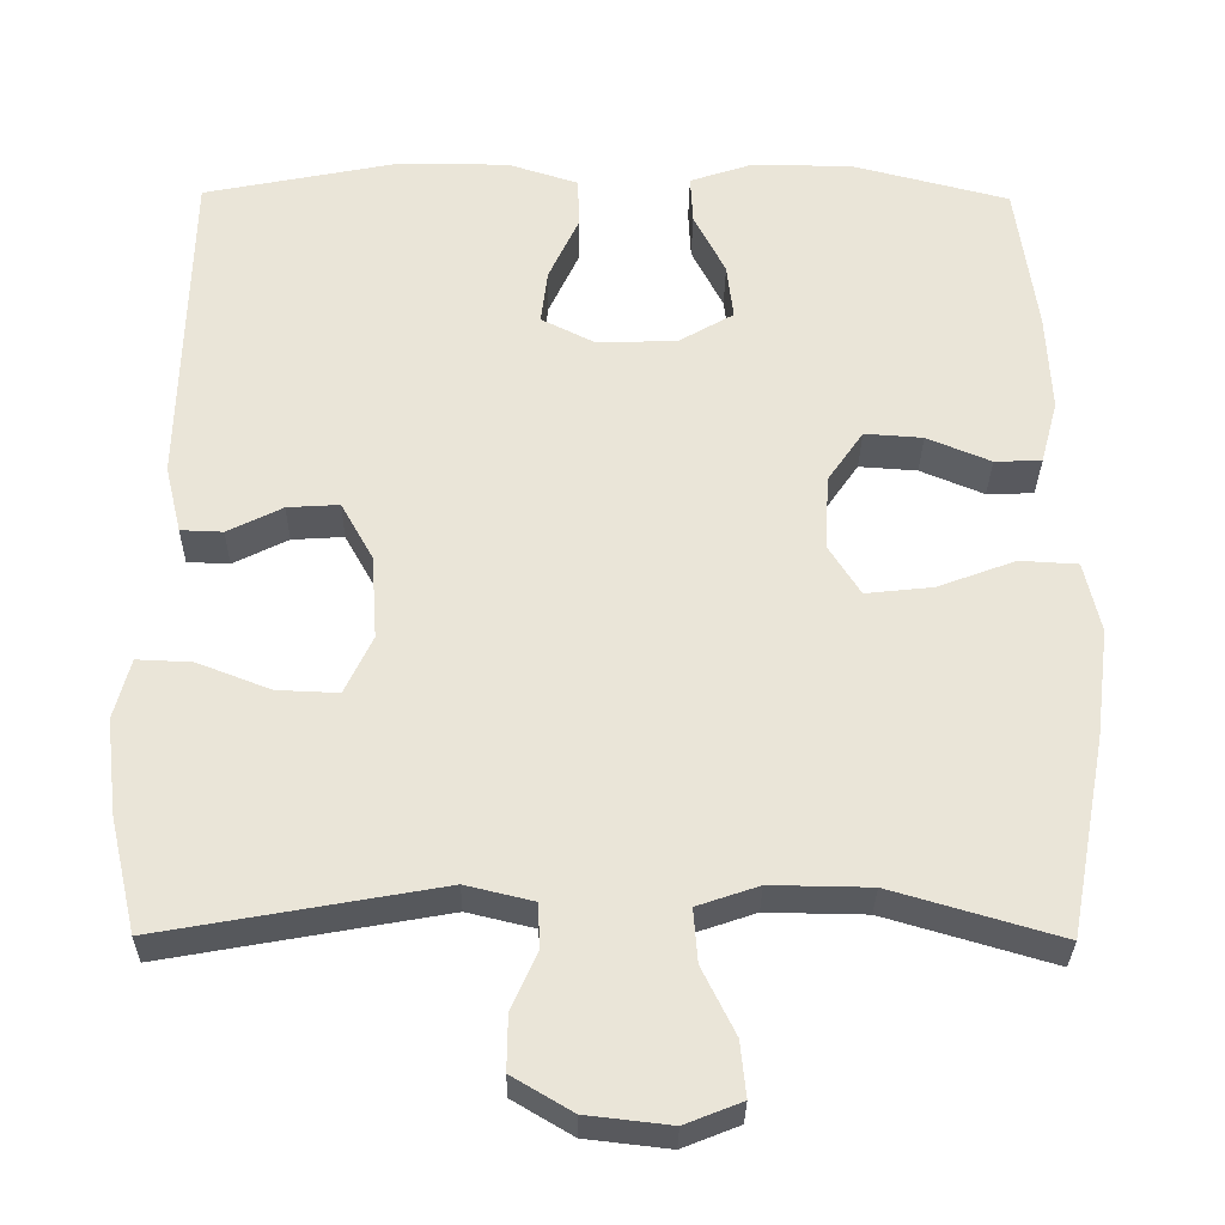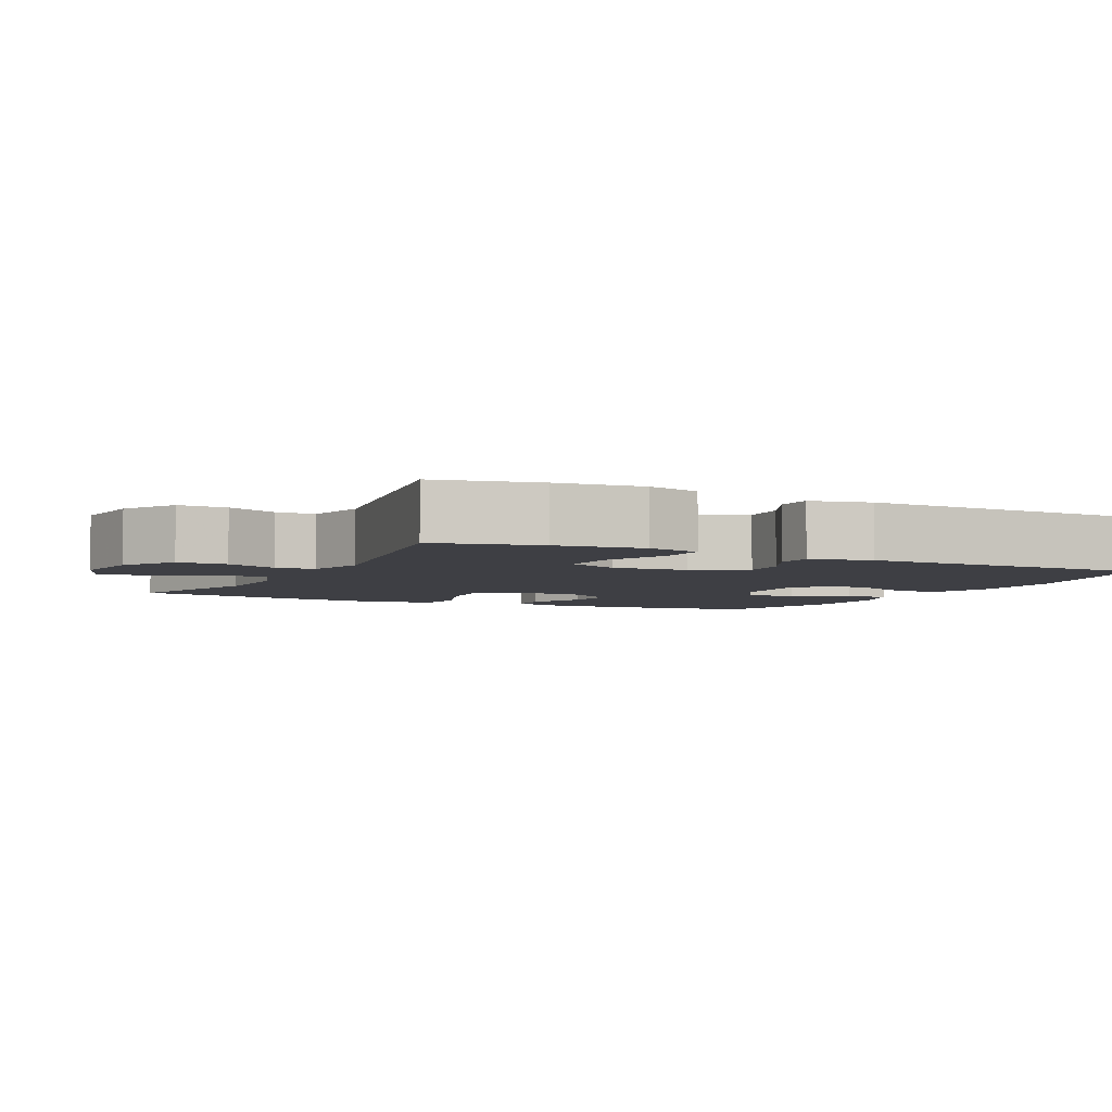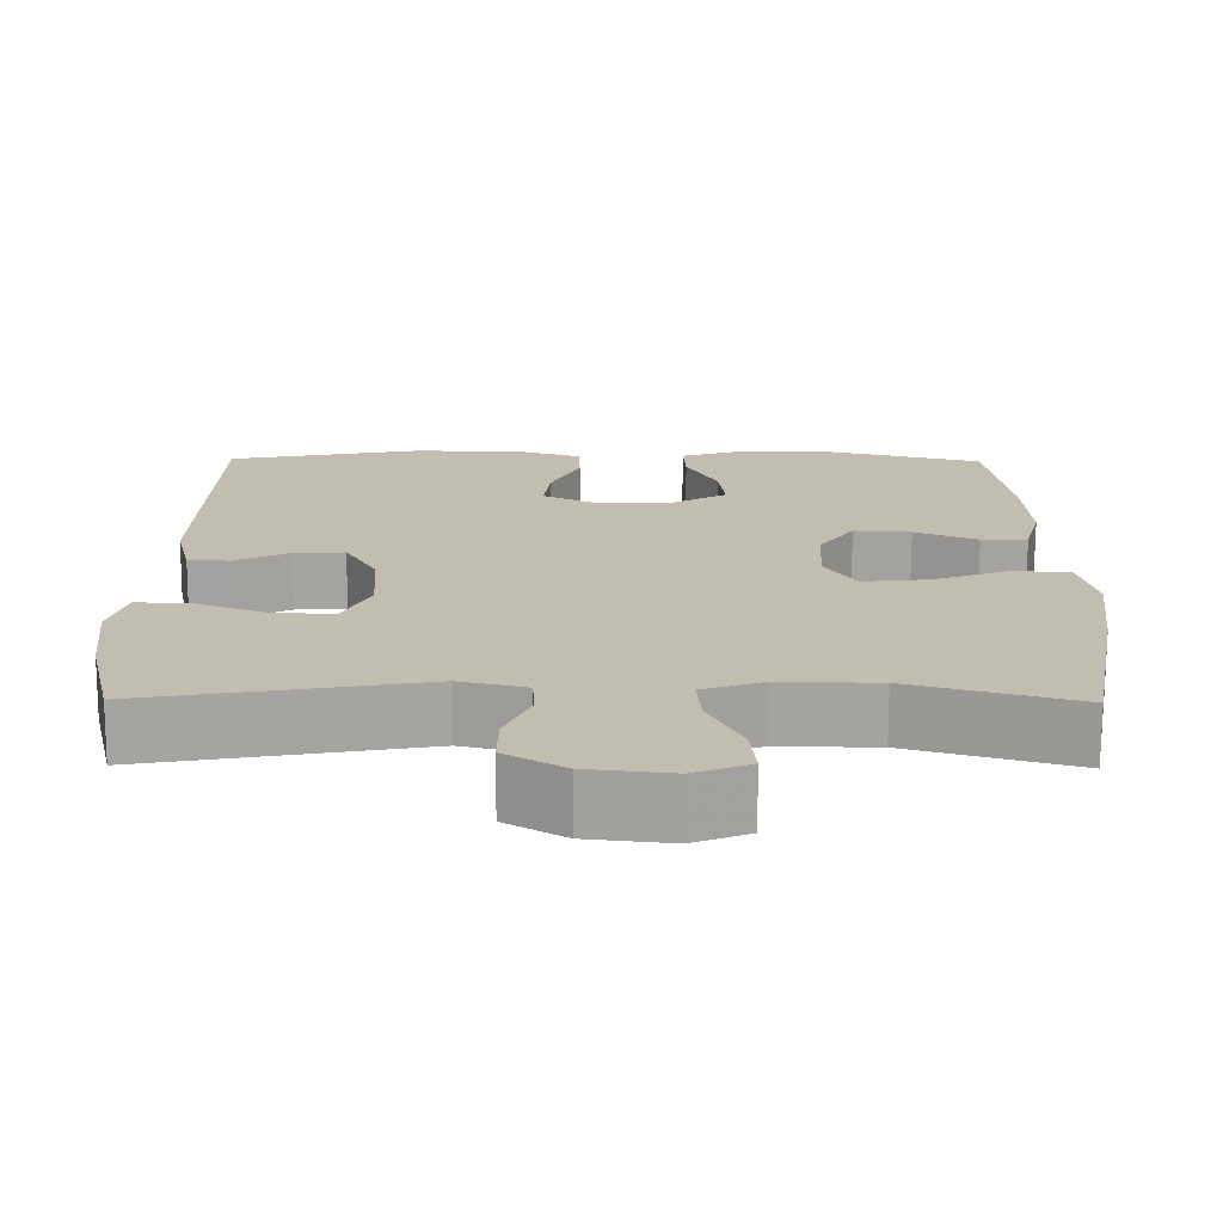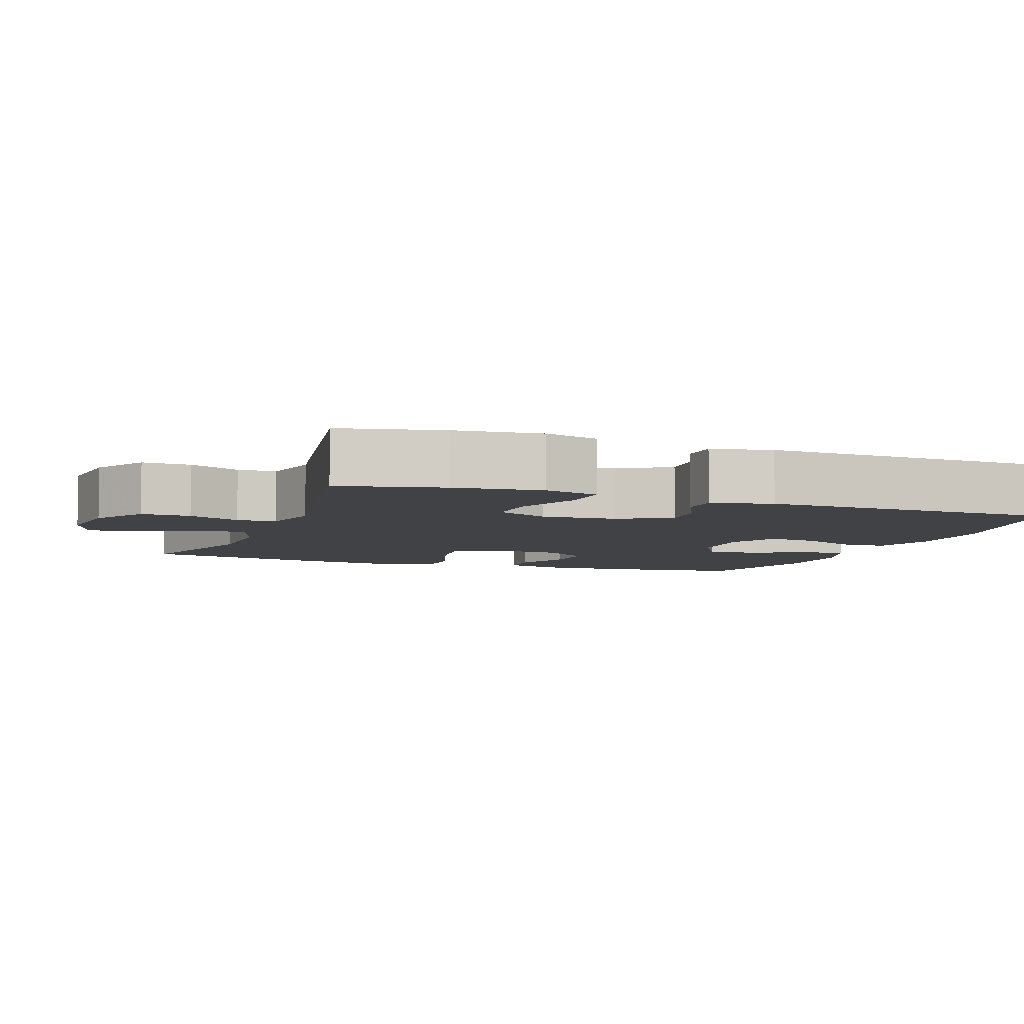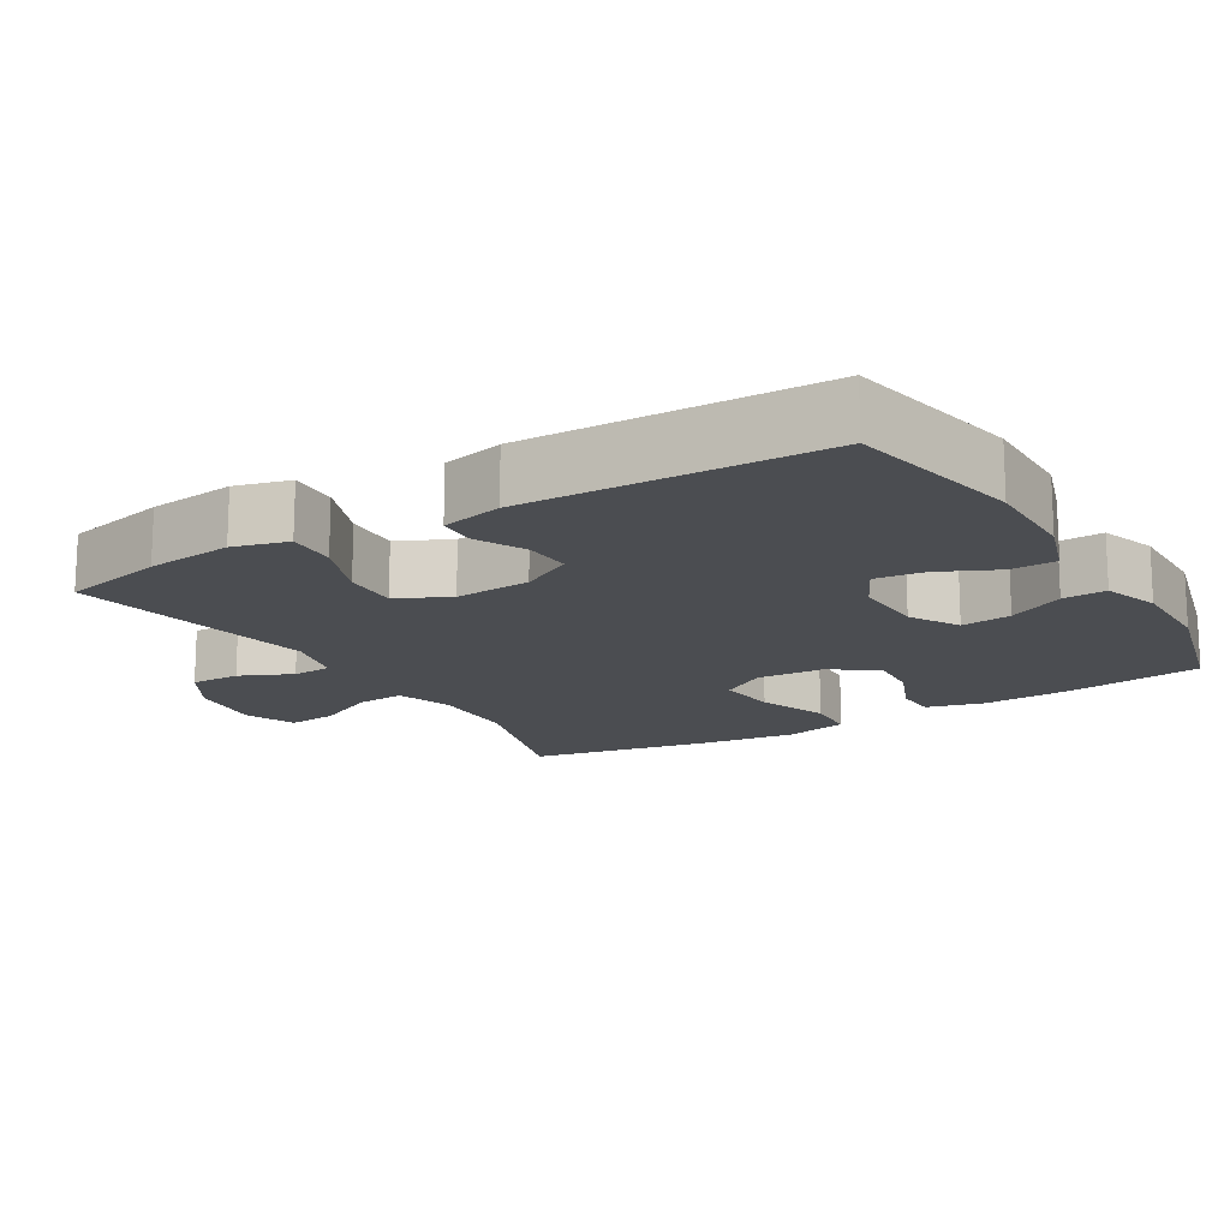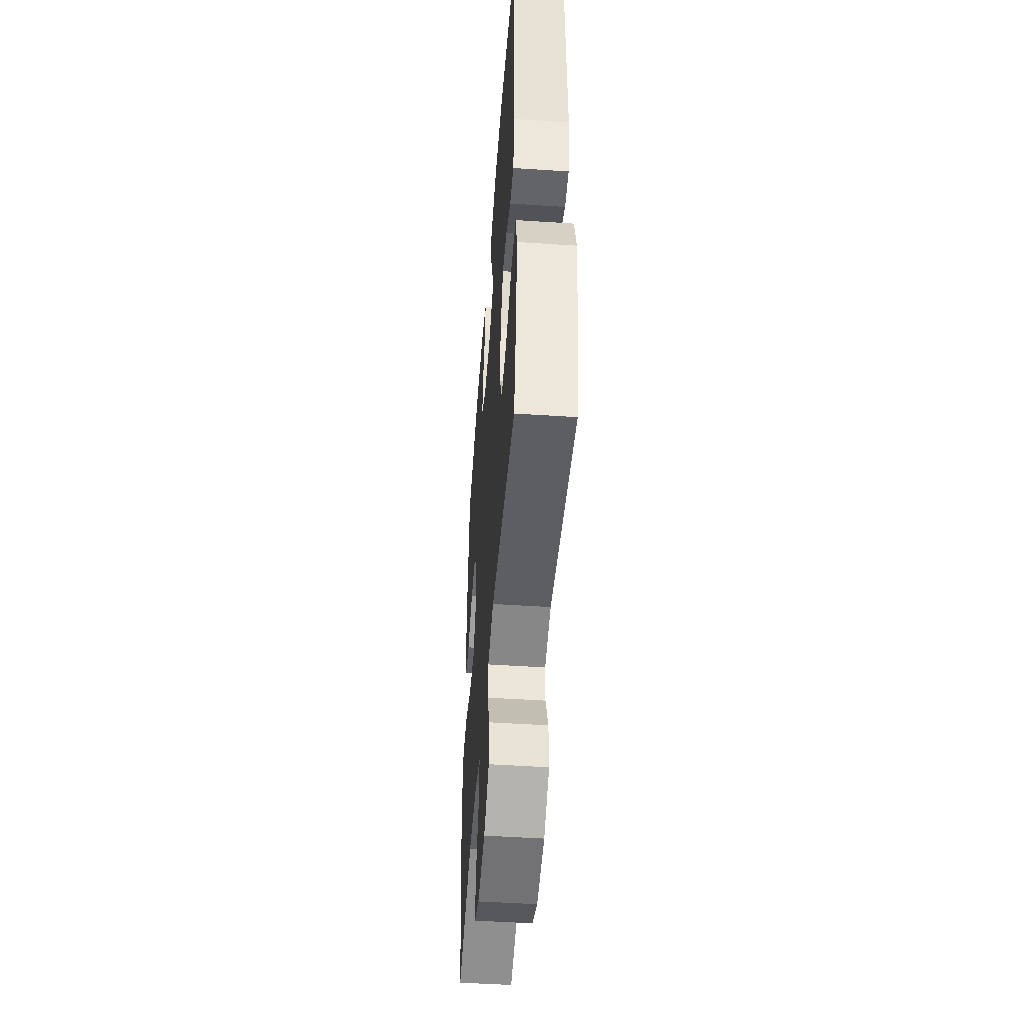
<metadata>
{"format":"obj","ext":"obj","renderer":"f3d","projection":"perspective","resolution":1024,"background":"white","views":[{"elev":-30.6,"azim":-0.7,"up":"+Z"},{"elev":-4.4,"azim":-116.6,"up":"+Y"},{"elev":-73.0,"azim":-0.2,"up":"+Z"},{"elev":-6.1,"azim":-110.3,"up":"+Y"},{"elev":-15.8,"azim":-59.2,"up":"+Y"},{"elev":-49.0,"azim":-94.2,"up":"+Z"}]}
</metadata>
<code>
v 0.5 0.07 0.5
v 0.526 0.07 0.313
v 0.532 0.07 0.19
v 0.511 0.07 0.111
v 0.453 0.07 0.109
v 0.374 0.07 0.142
v 0.302 0.07 0.147
v 0.258 0.07 0.083
v 0.253 0.07 -0.01
v 0.292 0.07 -0.072
v 0.375 0.07 -0.063
v 0.471 0.07 -0.027
v 0.543 0.07 -0.031
v 0.563 0.07 -0.119
v 0.546 0.07 -0.254
v 0.5 0.07 -0.5
v 0.292 0.07 -0.439
v 0.169 0.07 -0.437
v 0.093 0.07 -0.463
v 0.098 0.07 -0.529
v 0.139 0.07 -0.612
v 0.146 0.07 -0.68
v 0.076 0.07 -0.708
v -0.028 0.07 -0.696
v -0.102 0.07 -0.652
v -0.101 0.07 -0.584
v -0.069 0.07 -0.512
v -0.072 0.07 -0.458
v -0.155 0.07 -0.438
v -0.5 0.07 -0.5
v -0.533 0.07 -0.358
v -0.547 0.07 -0.239
v -0.527 0.07 -0.164
v -0.459 0.07 -0.167
v -0.369 0.07 -0.202
v -0.293 0.07 -0.205
v -0.259 0.07 -0.133
v -0.266 0.07 -0.029
v -0.306 0.07 0.043
v -0.37 0.07 0.039
v -0.438 0.07 0.005
v -0.49 0.07 0.007
v -0.51 0.07 0.091
v -0.5 0.07 0.5
v -0.257 0.07 0.549
v -0.122 0.07 0.548
v -0.035 0.07 0.52
v -0.034 0.07 0.457
v -0.071 0.07 0.377
v -0.079 0.07 0.31
v -0.012 0.07 0.276
v 0.087 0.07 0.28
v 0.154 0.07 0.319
v 0.146 0.07 0.388
v 0.107 0.07 0.465
v 0.104 0.07 0.525
v 0.181 0.07 0.551
v 0.306 0.07 0.55
v 0.5 0 0.5
v 0.526 0 0.313
v 0.532 0 0.19
v 0.511 0 0.111
v 0.453 0 0.109
v 0.374 0 0.142
v 0.302 0 0.147
v 0.258 0 0.083
v 0.253 0 -0.01
v 0.292 0 -0.072
v 0.375 0 -0.063
v 0.471 0 -0.027
v 0.543 0 -0.031
v 0.563 0 -0.119
v 0.546 0 -0.254
v 0.5 0 -0.5
v 0.292 0 -0.439
v 0.169 0 -0.437
v 0.093 0 -0.463
v 0.098 0 -0.529
v 0.139 0 -0.612
v 0.146 0 -0.68
v 0.076 0 -0.708
v -0.028 0 -0.696
v -0.102 0 -0.652
v -0.101 0 -0.584
v -0.069 0 -0.512
v -0.072 0 -0.458
v -0.155 0 -0.438
v -0.5 0 -0.5
v -0.533 0 -0.358
v -0.547 0 -0.239
v -0.527 0 -0.164
v -0.459 0 -0.167
v -0.369 0 -0.202
v -0.293 0 -0.205
v -0.259 0 -0.133
v -0.266 0 -0.029
v -0.306 0 0.043
v -0.37 0 0.039
v -0.438 0 0.005
v -0.49 0 0.007
v -0.51 0 0.091
v -0.5 0 0.5
v -0.257 0 0.549
v -0.122 0 0.548
v -0.035 0 0.52
v -0.034 0 0.457
v -0.071 0 0.377
v -0.079 0 0.31
v -0.012 0 0.276
v 0.087 0 0.28
v 0.154 0 0.319
v 0.146 0 0.388
v 0.107 0 0.465
v 0.104 0 0.525
v 0.181 0 0.551
v 0.306 0 0.55
f 4 5 6
f 3 4 6
f 2 3 6
f 1 2 6
f 58 1 6
f 57 58 6
f 56 57 6
f 55 56 6
f 54 55 6
f 53 54 6 7
f 52 53 7 8
f 51 52 8 9
f 50 51 9 10
f 47 48 49
f 46 47 49
f 45 46 49
f 44 45 49
f 43 44 49
f 42 43 49
f 41 42 49
f 40 41 49
f 39 40 49 50
f 38 39 50 10
f 33 34 35
f 32 33 35
f 31 32 35
f 30 31 35
f 29 30 35
f 28 29 35 36
f 25 26 27
f 24 25 27
f 23 24 27
f 22 23 27
f 21 22 27
f 20 21 27
f 19 20 27 28
f 28 36 37
f 19 28 37
f 18 19 37
f 15 16 17
f 14 15 17
f 13 14 17
f 12 13 17
f 11 12 17
f 17 18 37
f 11 17 37
f 10 11 37
f 10 37 38
f 64 63 62
f 64 62 61
f 64 61 60
f 64 60 59
f 64 59 116
f 64 116 115
f 64 115 114
f 64 114 113
f 64 113 112
f 65 64 112 111
f 66 65 111 110
f 67 66 110 109
f 68 67 109 108
f 107 106 105
f 107 105 104
f 107 104 103
f 107 103 102
f 107 102 101
f 107 101 100
f 107 100 99
f 107 99 98
f 108 107 98 97
f 68 108 97 96
f 93 92 91
f 93 91 90
f 93 90 89
f 93 89 88
f 93 88 87
f 94 93 87 86
f 85 84 83
f 85 83 82
f 85 82 81
f 85 81 80
f 85 80 79
f 85 79 78
f 86 85 78 77
f 95 94 86
f 95 86 77
f 95 77 76
f 75 74 73
f 75 73 72
f 75 72 71
f 75 71 70
f 75 70 69
f 95 76 75
f 95 75 69
f 95 69 68
f 96 95 68
f 1 59 60 2
f 2 60 61 3
f 3 61 62 4
f 4 62 63 5
f 5 63 64 6
f 6 64 65 7
f 7 65 66 8
f 8 66 67 9
f 9 67 68 10
f 10 68 69 11
f 11 69 70 12
f 12 70 71 13
f 13 71 72 14
f 14 72 73 15
f 15 73 74 16
f 16 74 75 17
f 17 75 76 18
f 18 76 77 19
f 19 77 78 20
f 20 78 79 21
f 21 79 80 22
f 22 80 81 23
f 23 81 82 24
f 24 82 83 25
f 25 83 84 26
f 26 84 85 27
f 27 85 86 28
f 28 86 87 29
f 29 87 88 30
f 30 88 89 31
f 31 89 90 32
f 32 90 91 33
f 33 91 92 34
f 34 92 93 35
f 35 93 94 36
f 36 94 95 37
f 37 95 96 38
f 38 96 97 39
f 39 97 98 40
f 40 98 99 41
f 41 99 100 42
f 42 100 101 43
f 43 101 102 44
f 44 102 103 45
f 45 103 104 46
f 46 104 105 47
f 47 105 106 48
f 48 106 107 49
f 49 107 108 50
f 50 108 109 51
f 51 109 110 52
f 52 110 111 53
f 53 111 112 54
f 54 112 113 55
f 55 113 114 56
f 56 114 115 57
f 57 115 116 58
f 58 116 59 1

</code>
